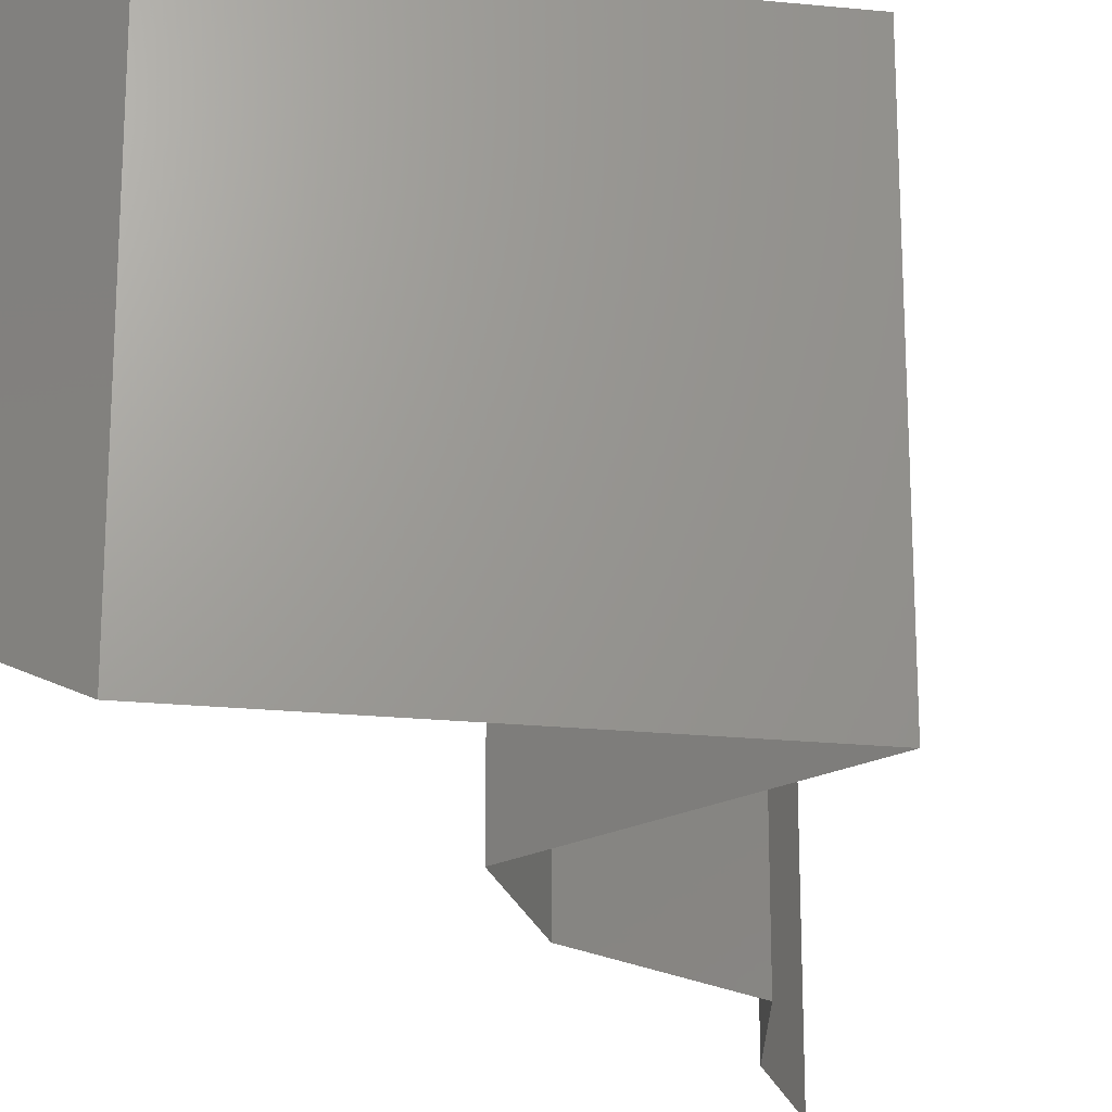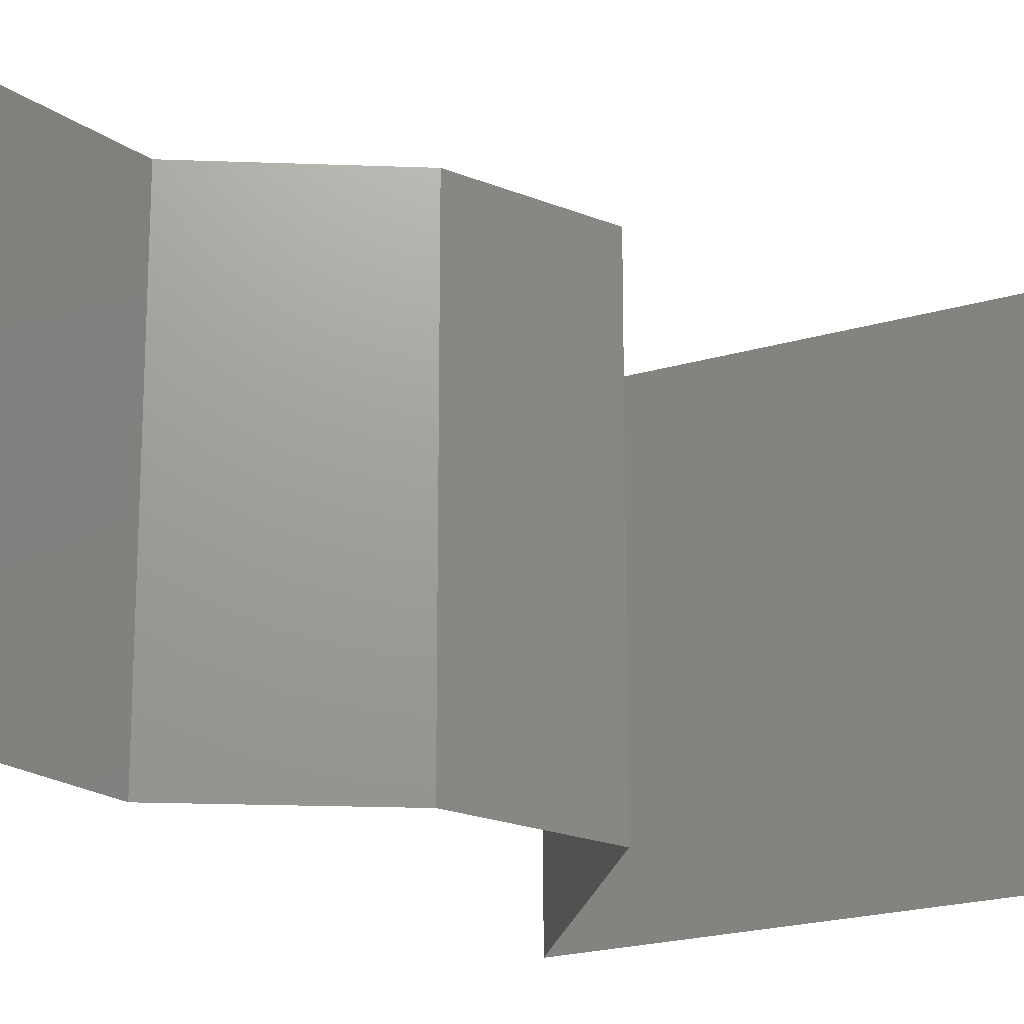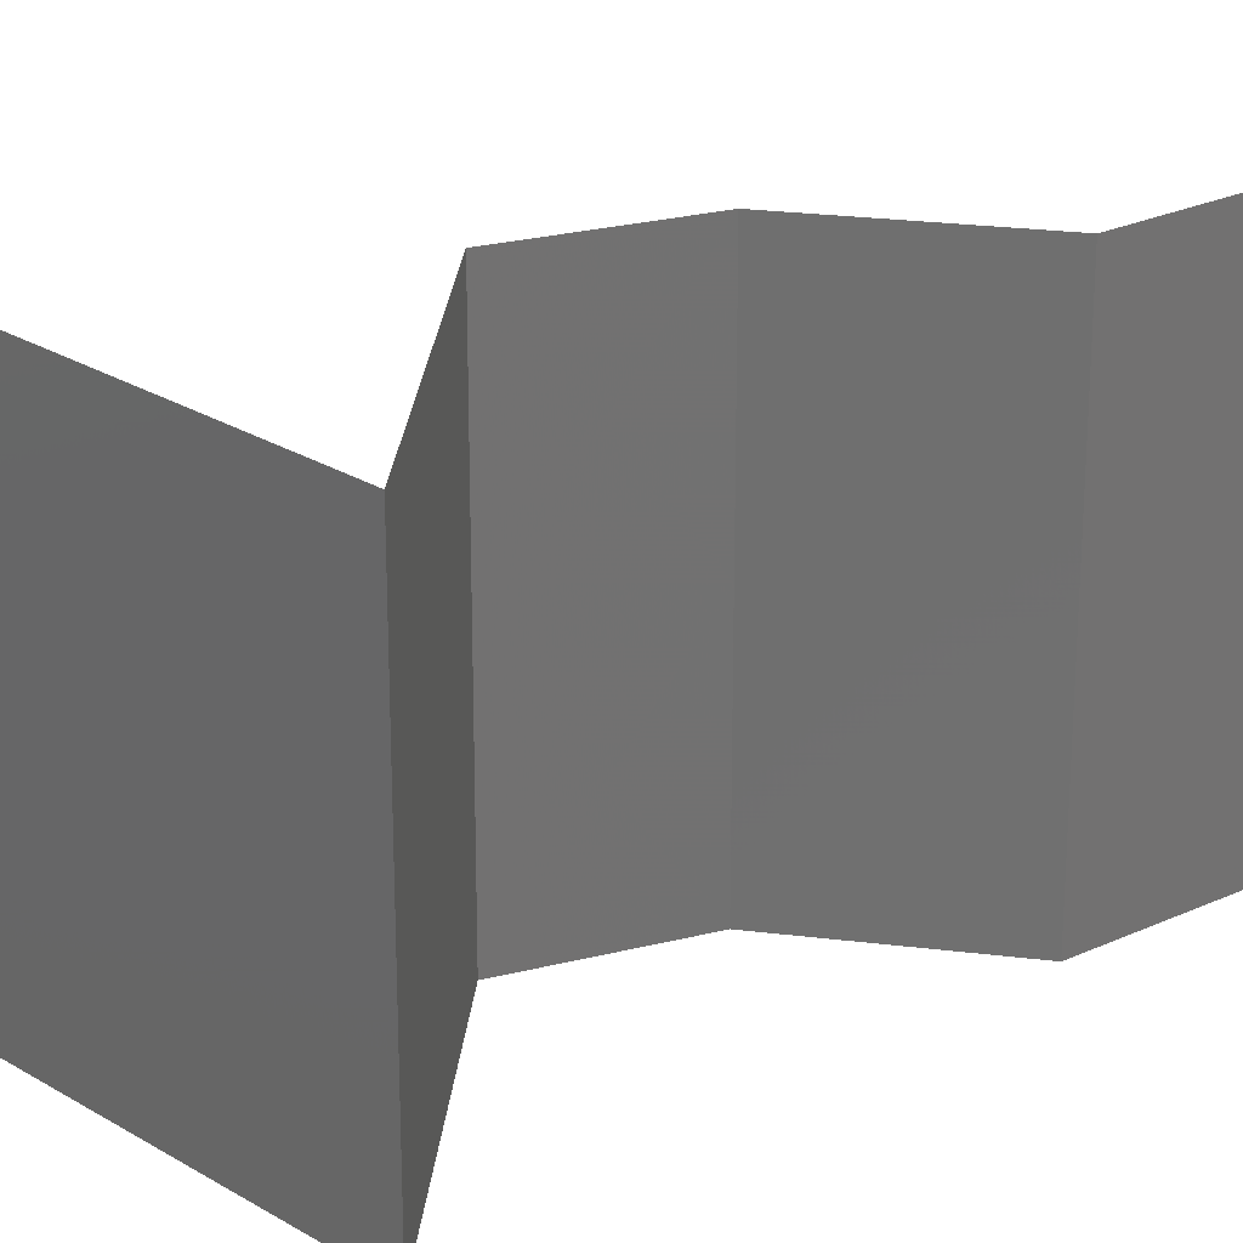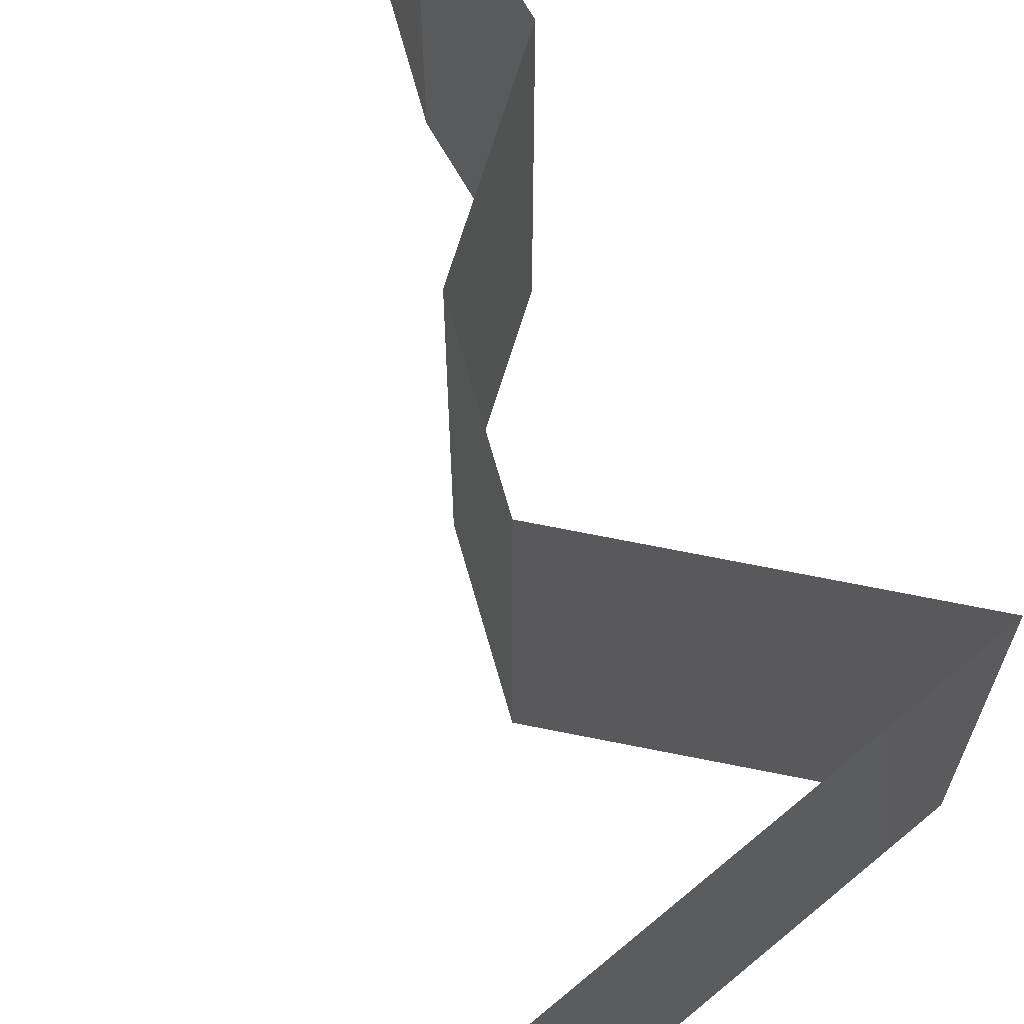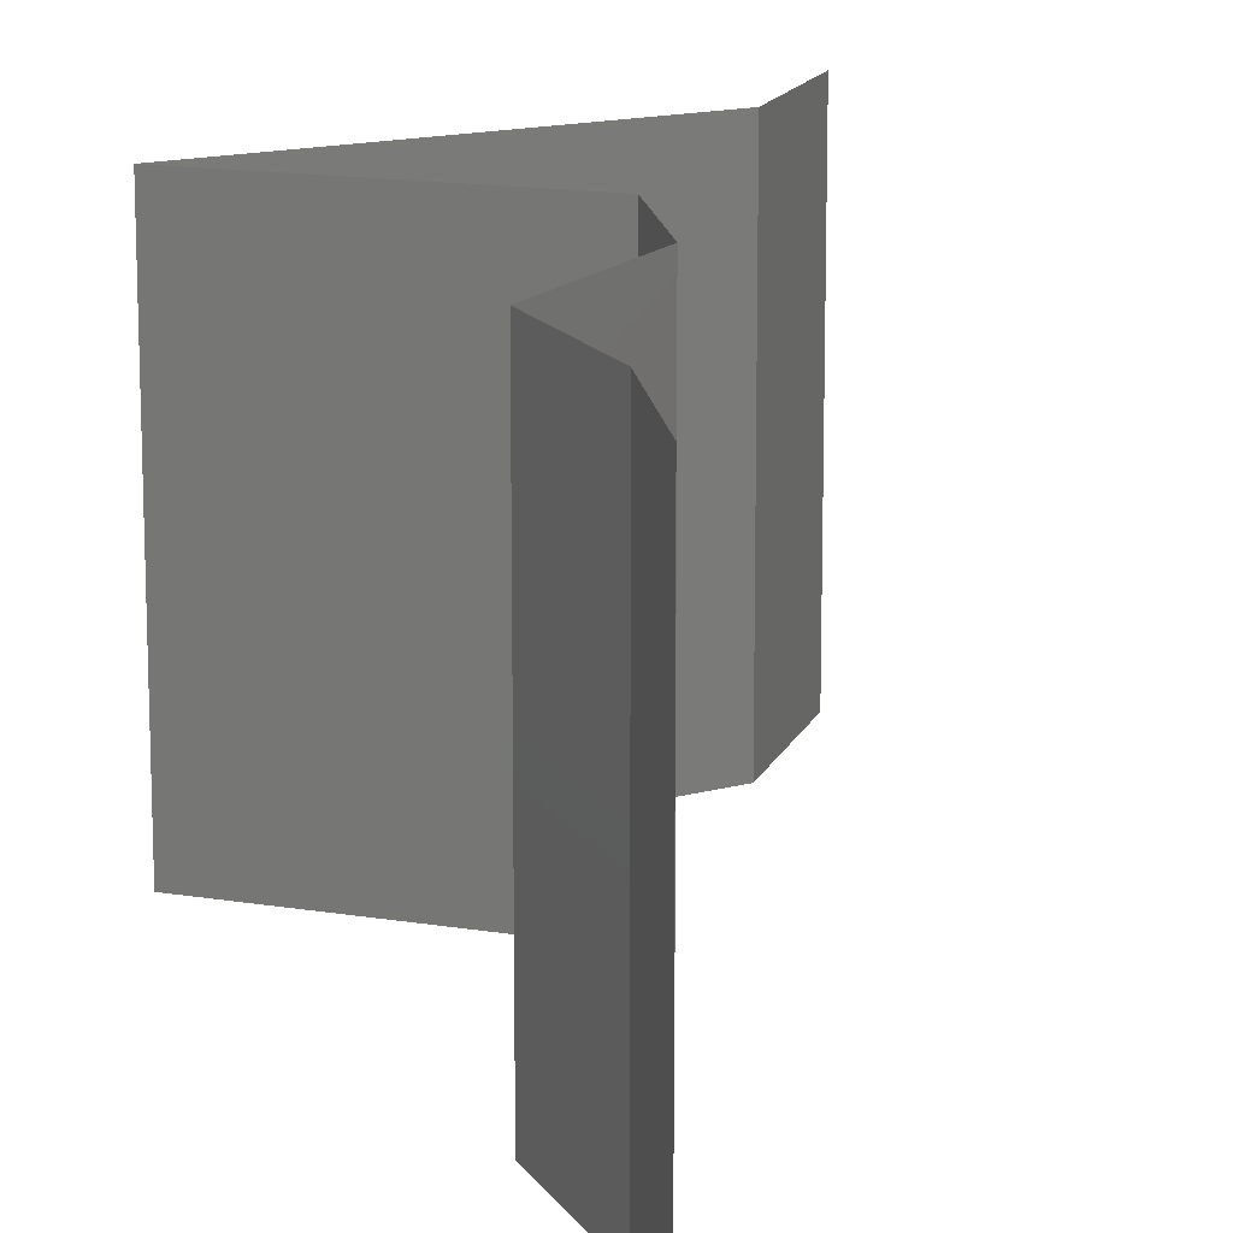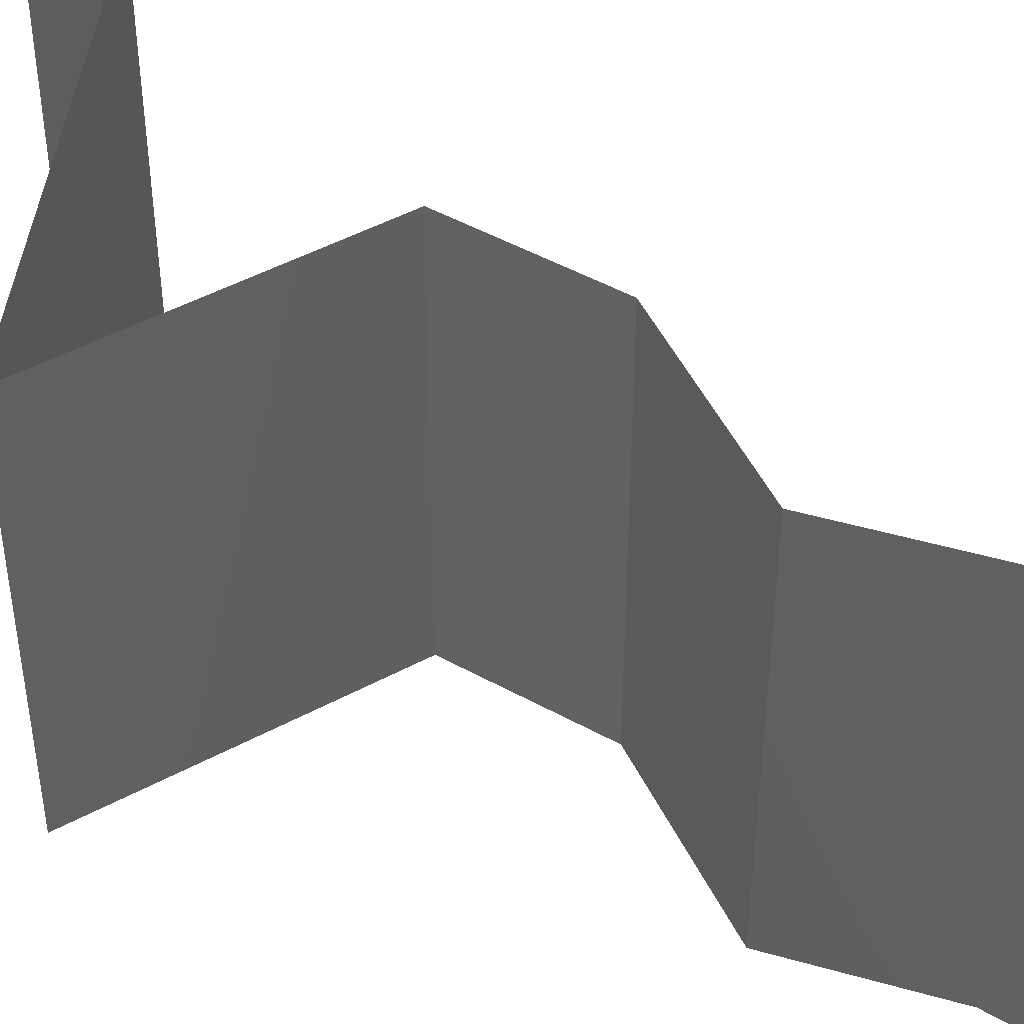
<metadata>
{"format":"stl","ext":"stl","renderer":"f3d","projection":"perspective","resolution":1024,"background":"white","views":[{"elev":-22.2,"azim":11.2,"up":"+Z"},{"elev":-20.4,"azim":-130.0,"up":"+Z"},{"elev":25.9,"azim":65.1,"up":"+Z"},{"elev":70.8,"azim":-18.8,"up":"+Z"},{"elev":14.9,"azim":169.7,"up":"+Z"},{"elev":48.2,"azim":118.9,"up":"+Z"}]}
</metadata>
<code>
# stl→obj: 47 verts, 70 faces
v 0.03165 0.05599 0.01
v 0.03123 0.04899 0.01
v 0.03144 0.05249 0.015
v 0.03165 0.05599 0
v 0.03123 0.04899 0
v 0.03144 0.05249 0.005
v 0.03123 0.04899 0.02
v 0.03165 0.05599 0.02
v 0.03262 0.04199 0.01
v 0.03192 0.04549 0.005
v 0.03262 0.04199 0.02
v 0.03192 0.04549 0.015
v 0.03262 0.04199 0
v 0.03007 0.03849 0.015
v 0.02752 0.035 0
v 0.02752 0.035 0.01
v 0.03007 0.03849 0.005
v 0.02752 0.035 0.02
v 0.02716 0.028 0.01
v 0.02734 0.0315 0.015
v 0.02716 0.028 0
v 0.02734 0.0315 0.005
v 0.02716 0.028 0.02
v 0.03924 0.021 0
v 0.03924 0.021 0.01
v 0.03501 0.02345 0.005
v 0.03139 0.02555 0.015
v 0.03115 0.02569 0.005
v 0.03924 0.021 0.02
v 0.03525 0.02331 0.015
v 0.0332 0.0245 0
v 0.0332 0.0245 0.02
v 0.0332 0.0245 0.01
v 0.02107 0.014 0.02
v 0.03015 0.0175 0.02
v 0.02807 0.01669 0.01244
v 0.02107 0.014 0.01
v 0.03264 0.01846 0.007036
v 0.03015 0.0175 0
v 0.03429 0.01909 0.01458
v 0.02107 0.014 0
v 0.02646 0.01608 0.005841
v 0.01745 0.006999 0
v 0.01745 0.006999 0.01
v 0.01926 0.0105 0.005
v 0.01926 0.0105 0.015
v 0.01745 0.006999 0.02
f 1 2 3
f 4 5 6
f 2 1 6
f 7 8 3
f 1 4 6
f 8 1 3
f 5 2 6
f 2 7 3
f 9 2 10
f 11 7 12
f 2 9 12
f 5 13 10
f 2 5 10
f 7 2 12
f 13 9 10
f 9 11 12
f 11 9 14
f 15 16 17
f 9 13 17
f 16 18 14
f 18 11 14
f 9 16 14
f 16 9 17
f 13 15 17
f 16 19 20
f 15 21 22
f 19 16 22
f 23 18 20
f 16 15 22
f 18 16 20
f 21 19 22
f 19 23 20
f 24 25 26
f 23 19 27
f 19 21 28
f 25 29 30
f 31 24 26
f 32 23 27
f 21 31 28
f 29 32 30
f 31 26 28
f 32 27 30
f 30 27 33
f 28 26 33
f 25 30 33
f 26 25 33
f 27 19 33
f 19 28 33
f 34 35 36
f 37 34 36
f 25 24 38
f 24 39 38
f 29 25 40
f 41 37 42
f 35 29 40
f 39 41 42
f 25 38 40
f 42 37 36
f 38 36 40
f 36 35 40
f 42 36 38
f 39 42 38
f 43 44 45
f 34 37 46
f 44 47 46
f 37 41 45
f 41 43 45
f 37 44 46
f 47 34 46
f 44 37 45

</code>
